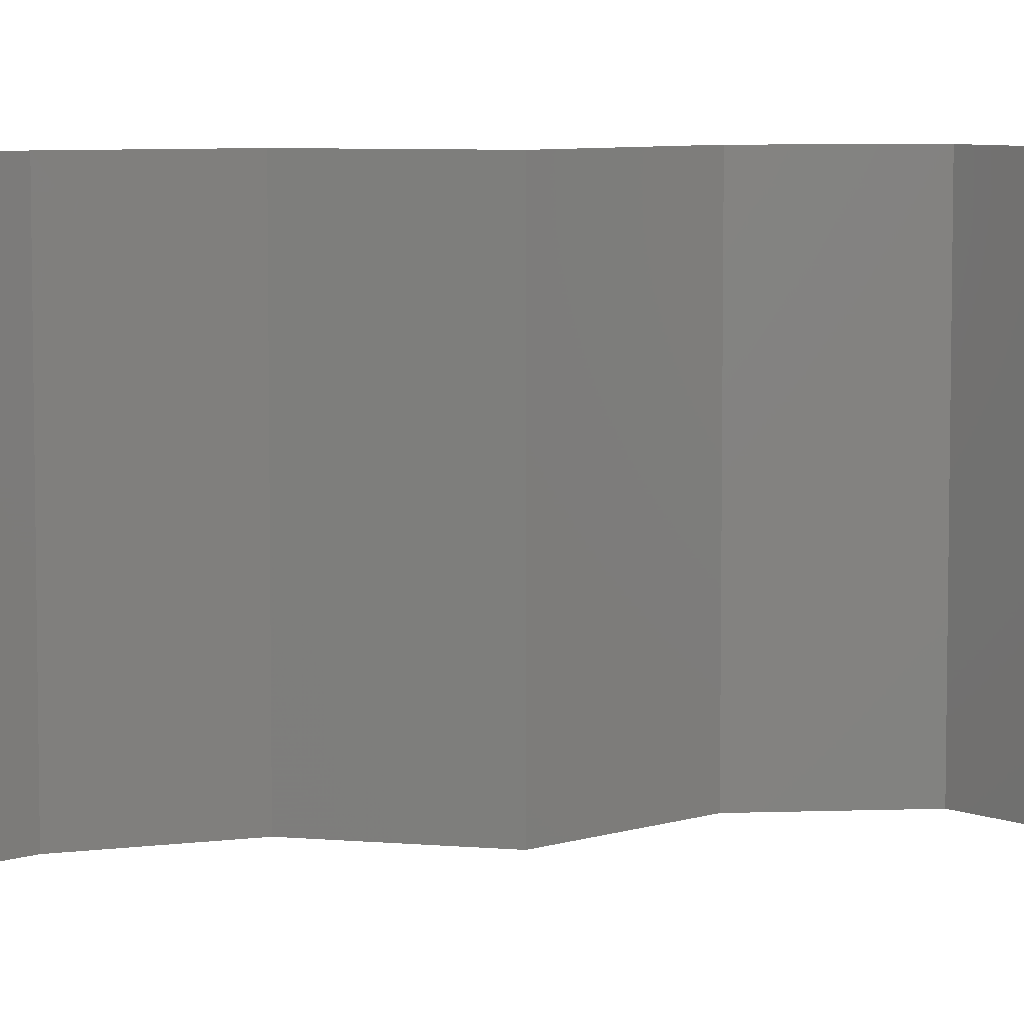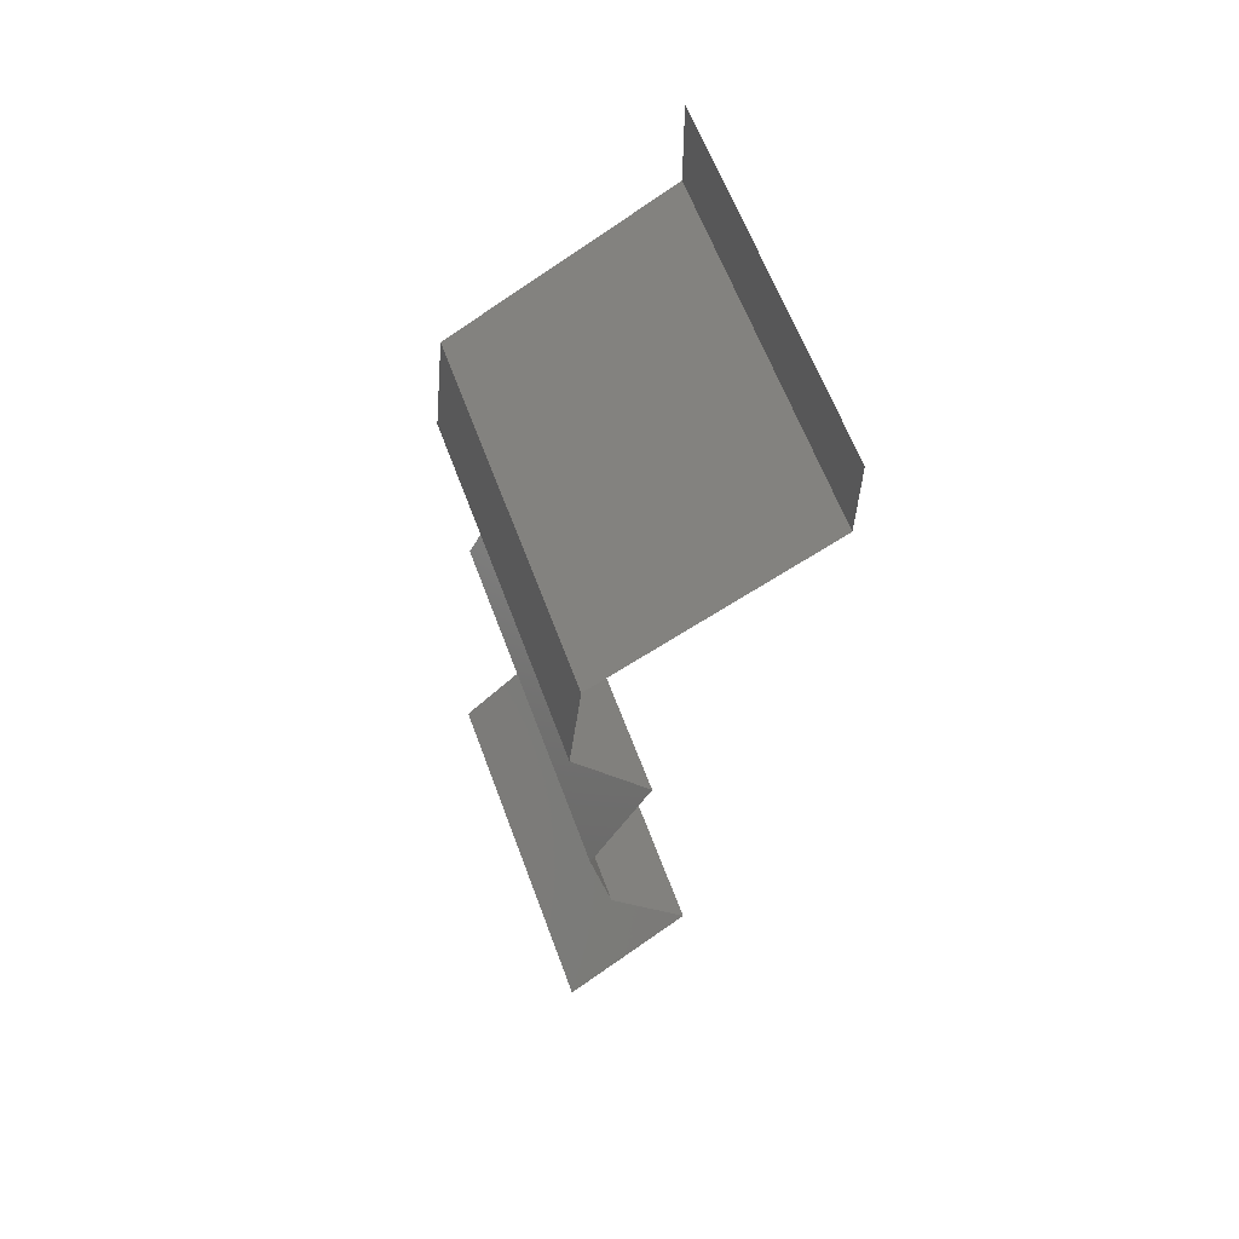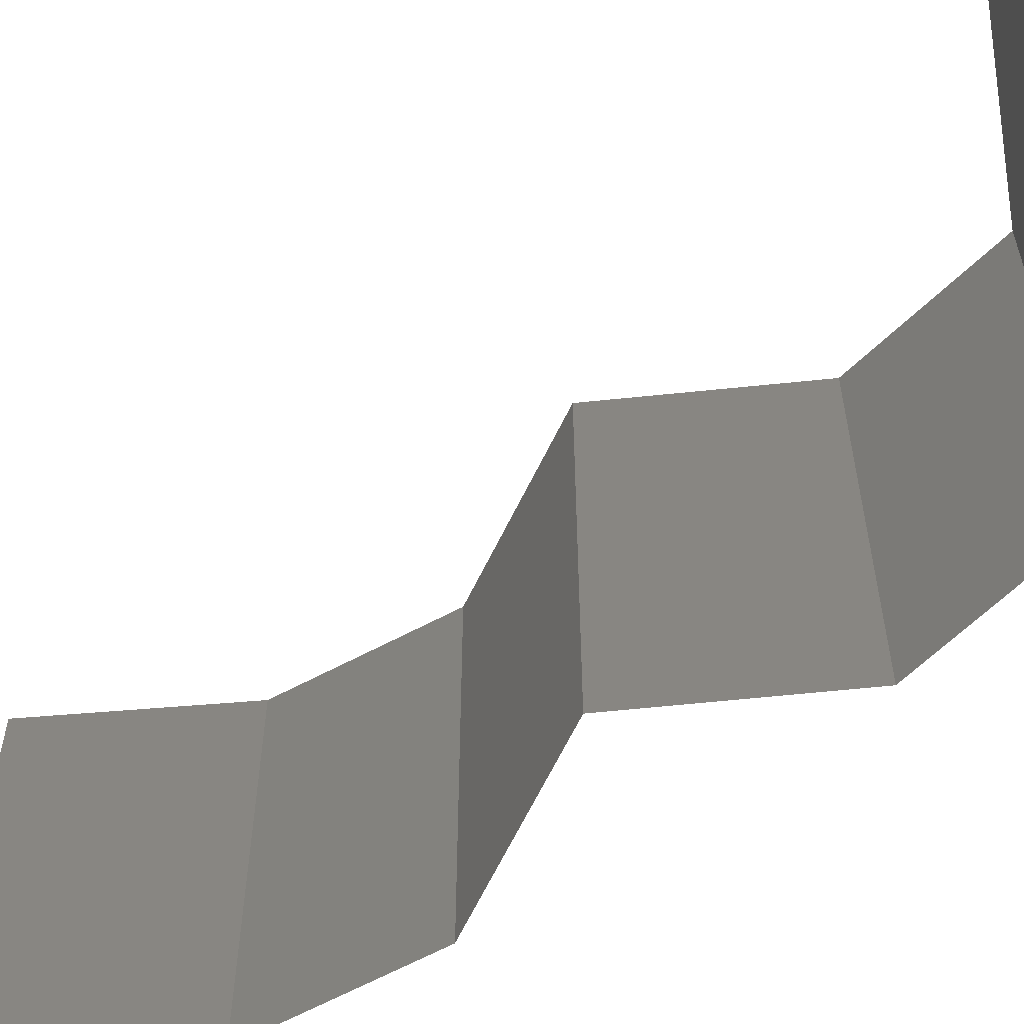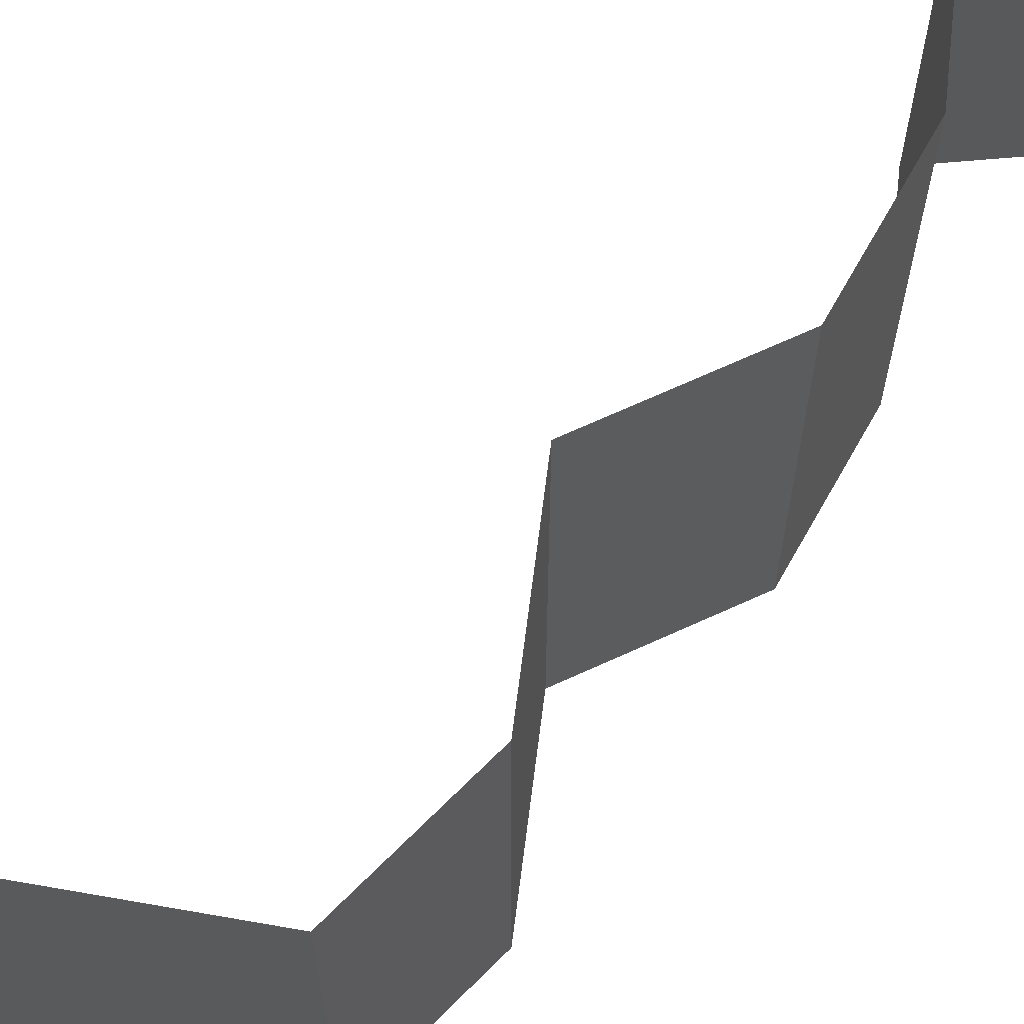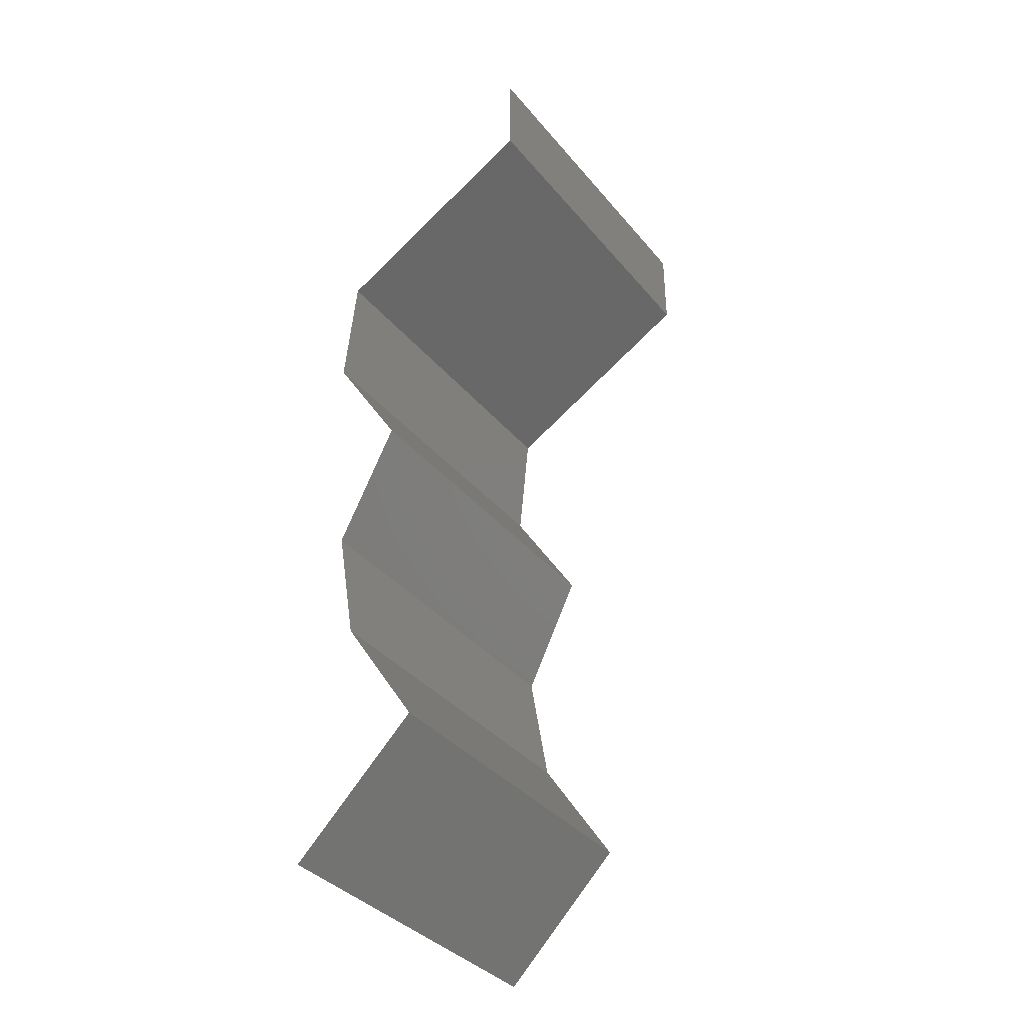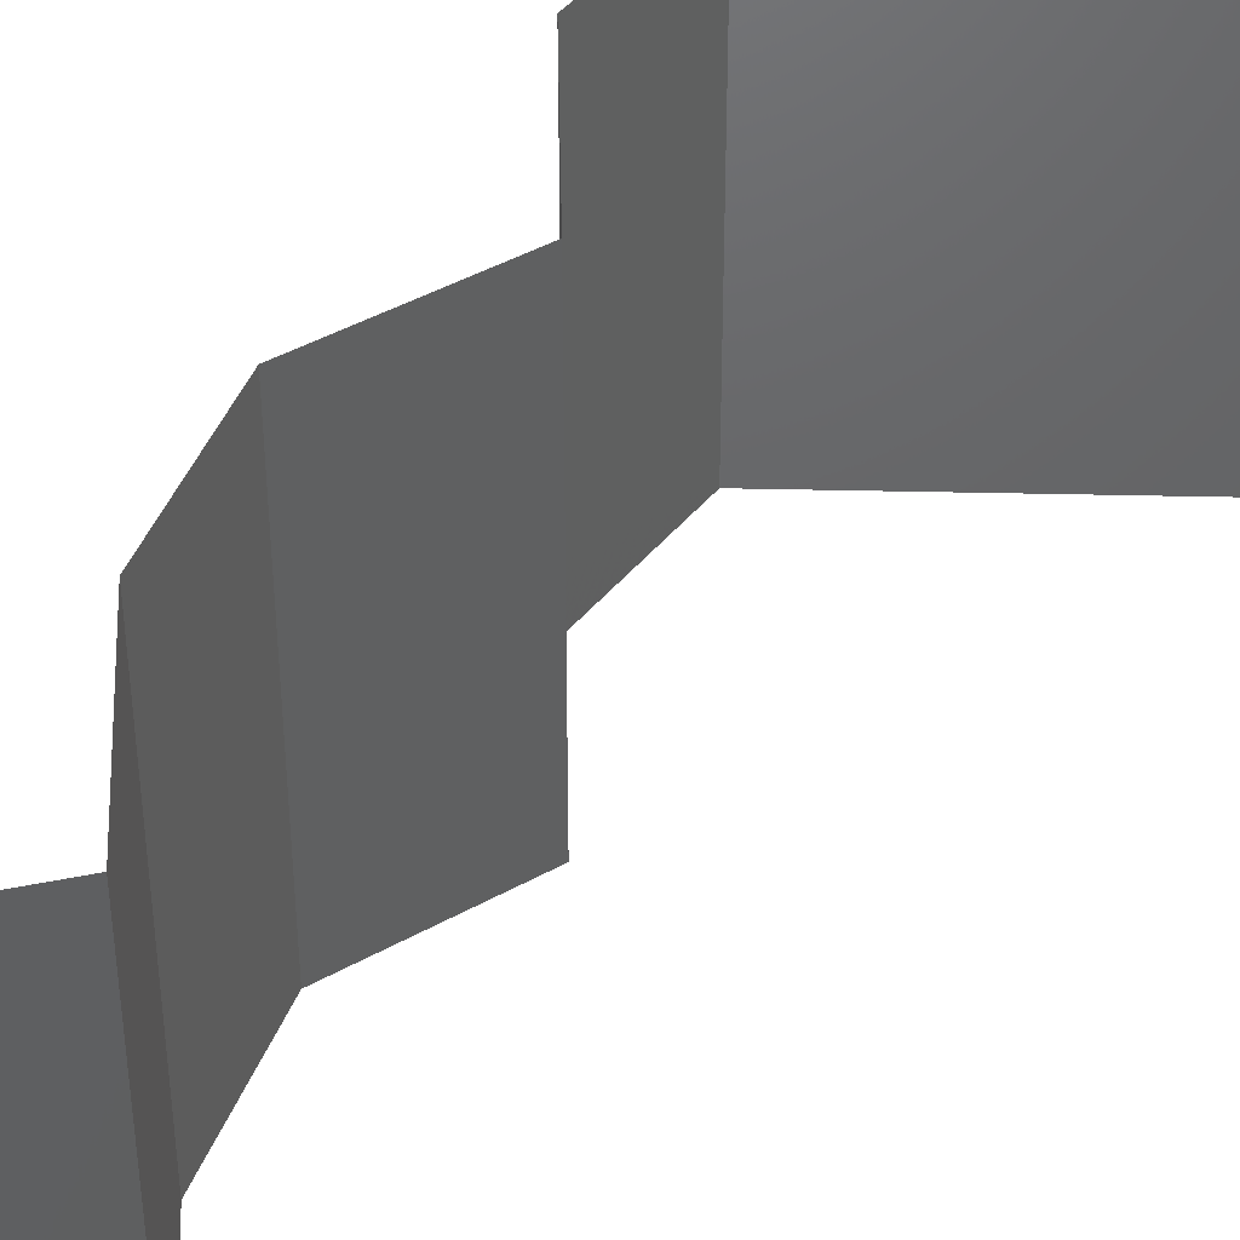
<metadata>
{"format":"stl","ext":"stl","renderer":"f3d","projection":"perspective","resolution":1024,"background":"white","views":[{"elev":6.7,"azim":78.3,"up":"+Z"},{"elev":62.3,"azim":-20.3,"up":"+Y"},{"elev":-64.9,"azim":127.7,"up":"+Z"},{"elev":69.1,"azim":-140.9,"up":"+Z"},{"elev":-37.2,"azim":34.7,"up":"+Y"},{"elev":44.3,"azim":30.6,"up":"+Z"}]}
</metadata>
<code>
# stl→obj: 48 verts, 72 faces
v 0.04 0.05477 0.01
v 0.04 0.05739 0.005
v 0.04 0.06 0.01
v 0.04 0.05739 0.015
v 0.04 0.05477 0.02
v 0.04 0.06 0.02
v 0.04 0.06 0
v 0.04 0.05477 0
v 0.02772 0.04793 0
v 0.03202 0.05032 0.005
v 0.02772 0.04793 0.01
v 0.0357 0.05238 0.015
v 0.03595 0.05251 0.005
v 0.03177 0.05019 0.015
v 0.02772 0.04793 0.02
v 0.03386 0.05135 0.02
v 0.03386 0.05135 0
v 0.03386 0.05135 0.01
v 0.02737 0.0445 0.015
v 0.02701 0.04108 0.01
v 0.02737 0.0445 0.005
v 0.02701 0.04108 0
v 0.02701 0.04108 0.02
v 0.02914 0.03766 0.015
v 0.03126 0.03423 0
v 0.02914 0.03766 0.005
v 0.03126 0.03423 0.01
v 0.03126 0.03423 0.02
v 0.02787 0.02739 0
v 0.02957 0.03081 0.005
v 0.02787 0.02739 0.01
v 0.02957 0.03081 0.015
v 0.02787 0.02739 0.02
v 0.02904 0.02054 0.02
v 0.02846 0.02396 0.015
v 0.02904 0.02054 0.01
v 0.02846 0.02396 0.005
v 0.02904 0.02054 0
v 0.03127 0.01712 0.015
v 0.0335 0.01369 0
v 0.03127 0.01712 0.005
v 0.0335 0.01369 0.01
v 0.0335 0.01369 0.02
v 0.02996 0.01027 0.015
v 0.02643 0.006847 0
v 0.02996 0.01027 0.005
v 0.02643 0.006847 0.01
v 0.02643 0.006847 0.02
f 1 2 3
f 3 4 1
f 5 4 6
f 7 2 8
f 3 2 7
f 6 4 3
f 8 2 1
f 1 4 5
f 9 10 11
f 5 12 1
f 1 13 8
f 11 14 15
f 16 12 5
f 17 10 9
f 15 14 16
f 8 13 17
f 16 14 12
f 17 13 10
f 13 18 10
f 14 18 12
f 1 18 13
f 12 18 1
f 10 18 11
f 11 18 14
f 11 19 20
f 20 21 11
f 9 21 22
f 23 19 15
f 11 21 9
f 15 19 11
f 22 21 20
f 20 19 23
f 23 24 20
f 25 26 27
f 20 26 22
f 27 24 28
f 28 24 23
f 27 26 20
f 22 26 25
f 20 24 27
f 29 30 31
f 28 32 27
f 31 32 33
f 27 30 25
f 25 30 29
f 27 32 31
f 33 32 28
f 31 30 27
f 34 35 33
f 36 37 31
f 29 37 38
f 31 35 36
f 31 37 29
f 33 35 31
f 38 37 36
f 36 35 34
f 34 39 36
f 40 41 42
f 36 41 38
f 42 39 43
f 42 41 36
f 43 39 34
f 36 39 42
f 38 41 40
f 43 44 42
f 45 46 47
f 42 46 40
f 47 44 48
f 42 44 47
f 40 46 45
f 48 44 43
f 47 46 42

</code>
